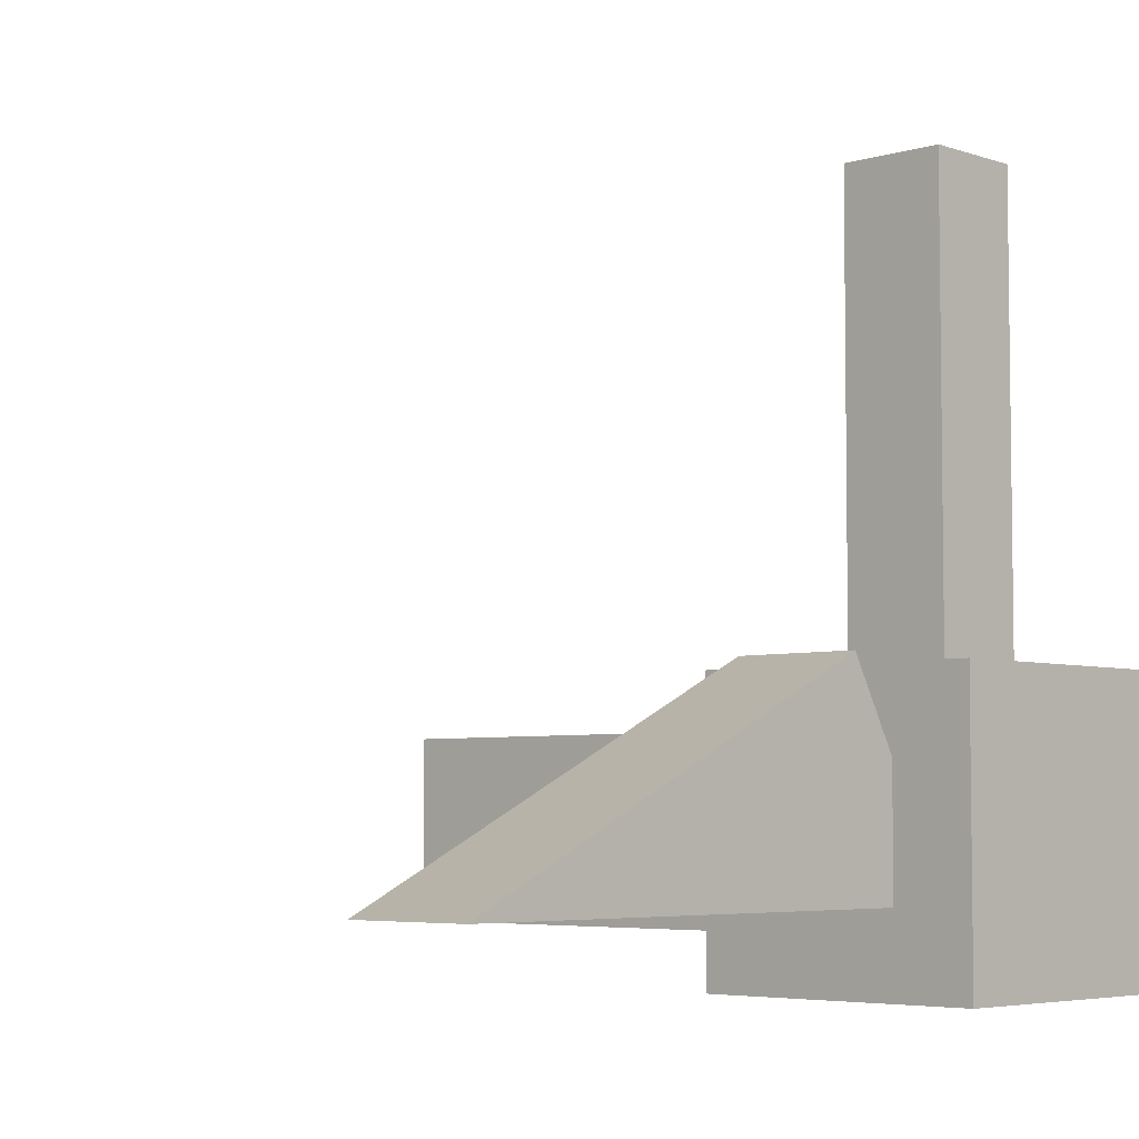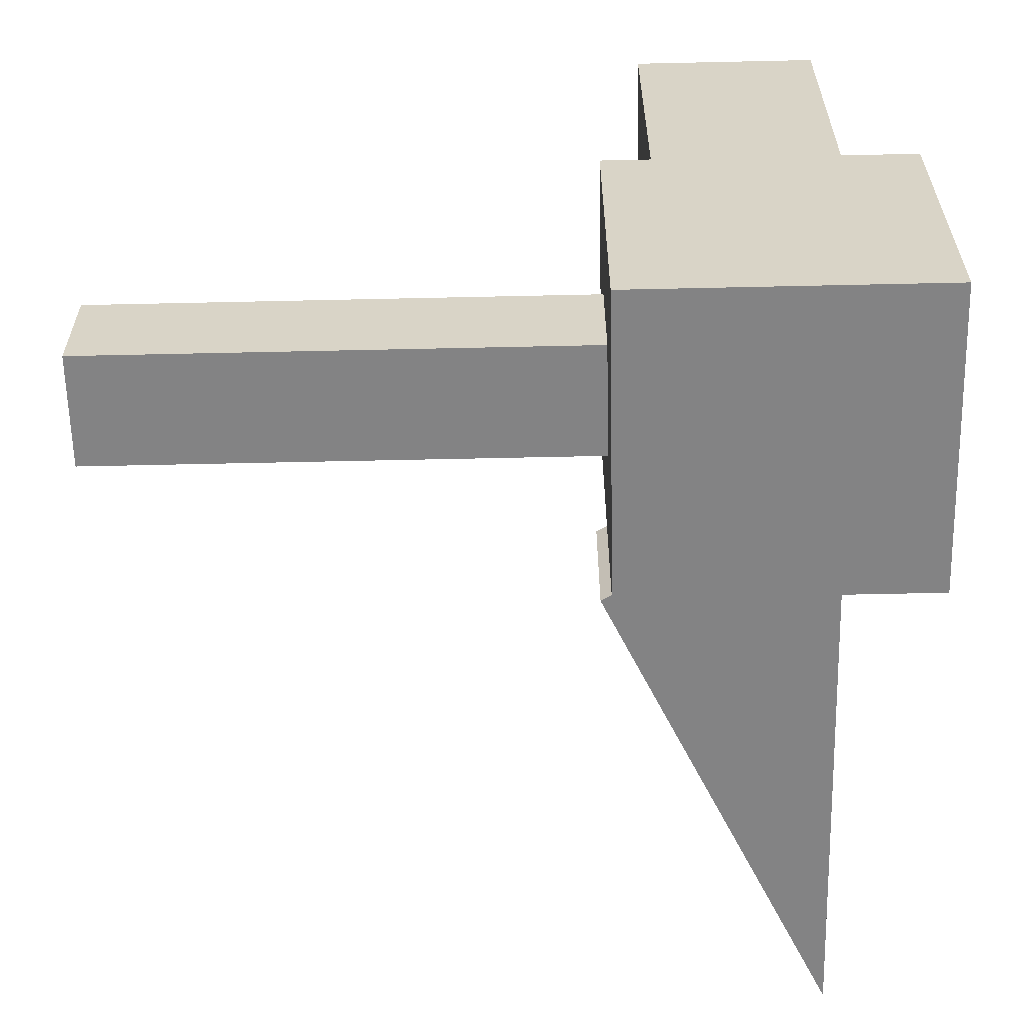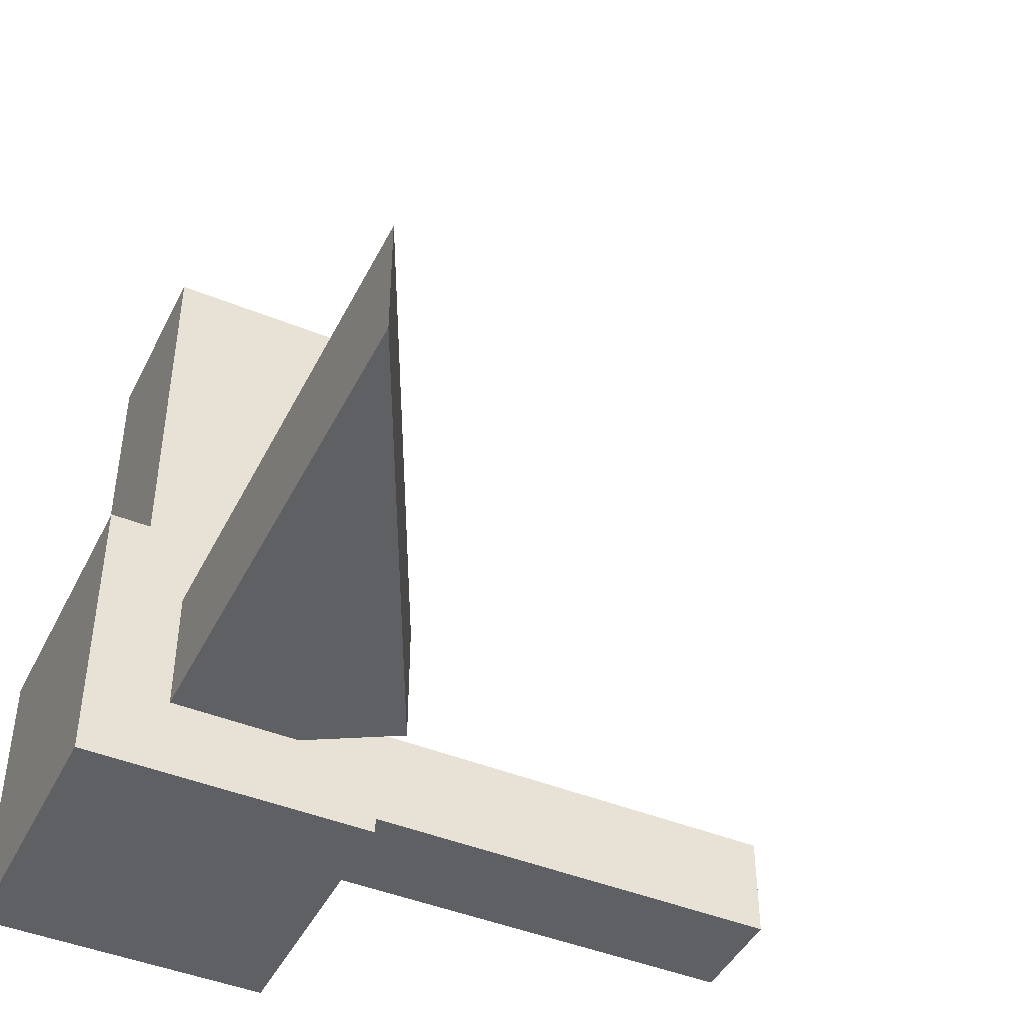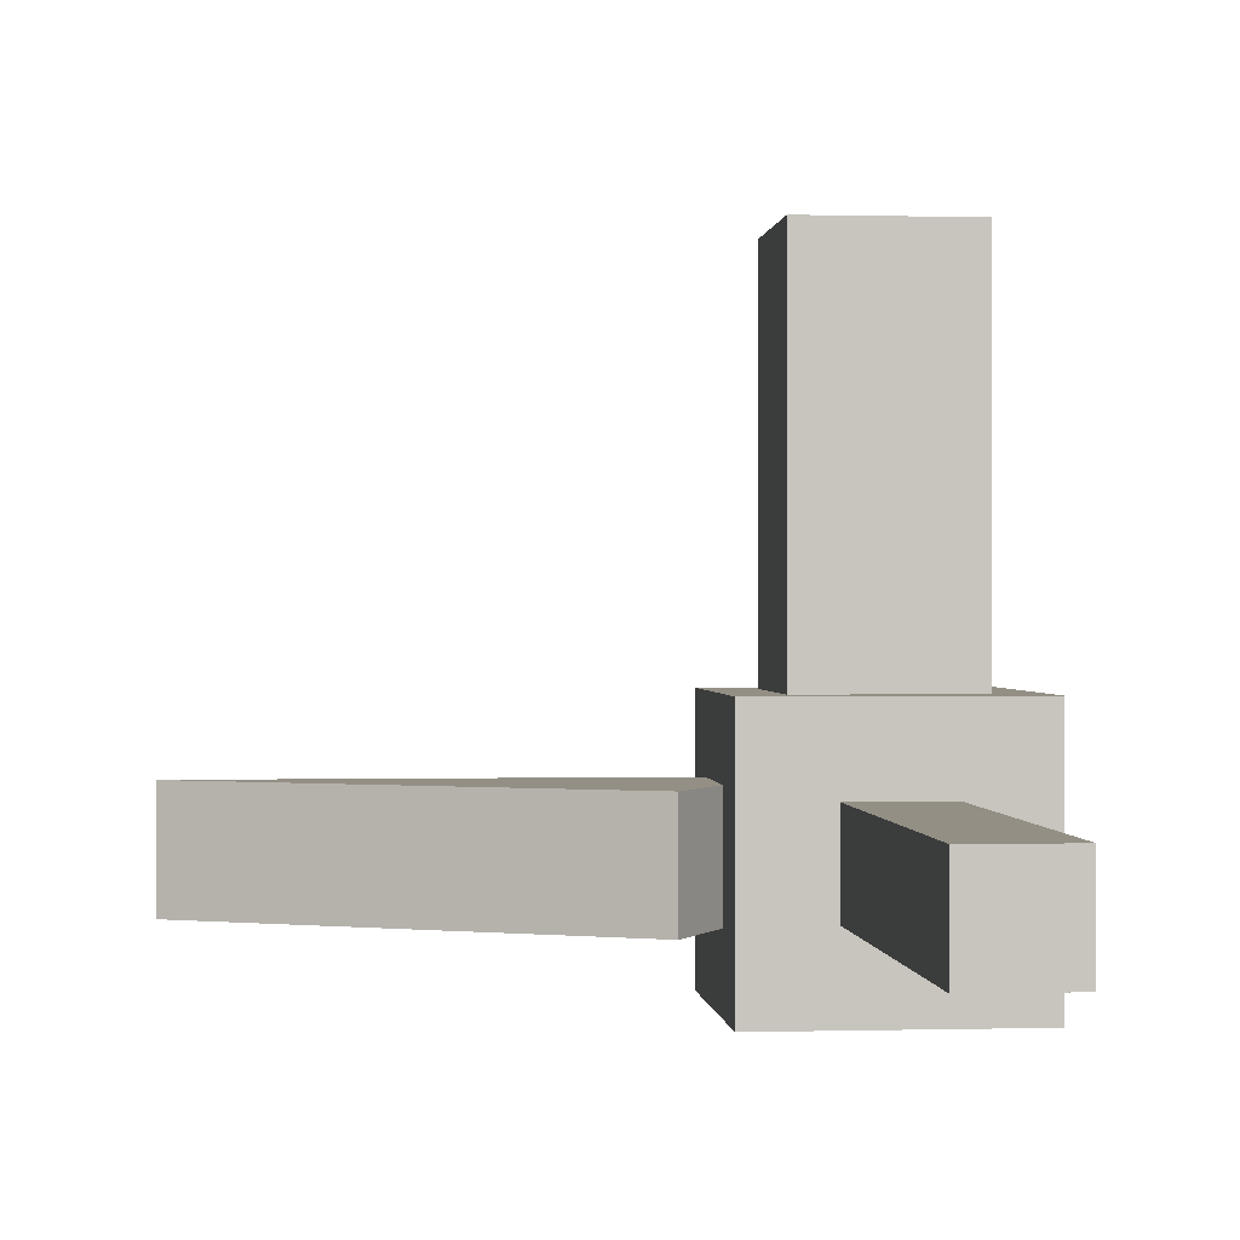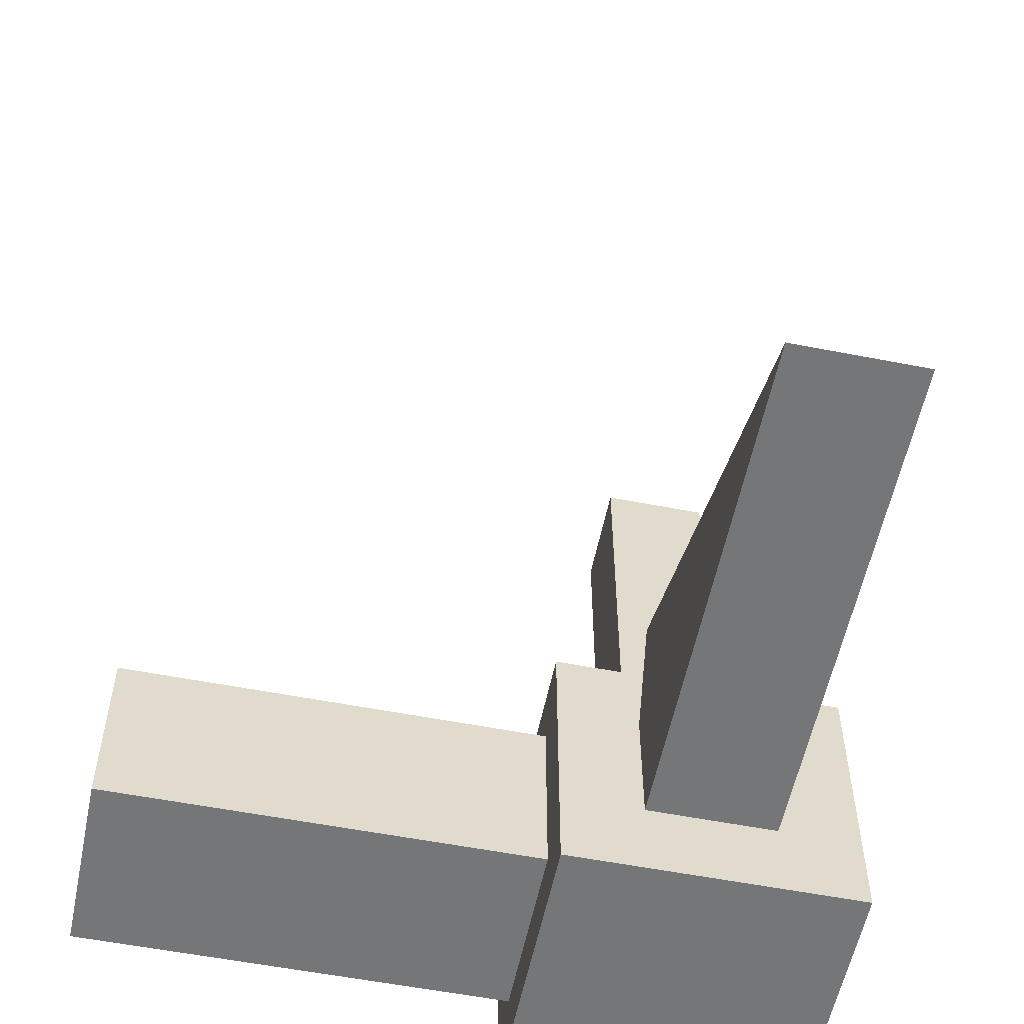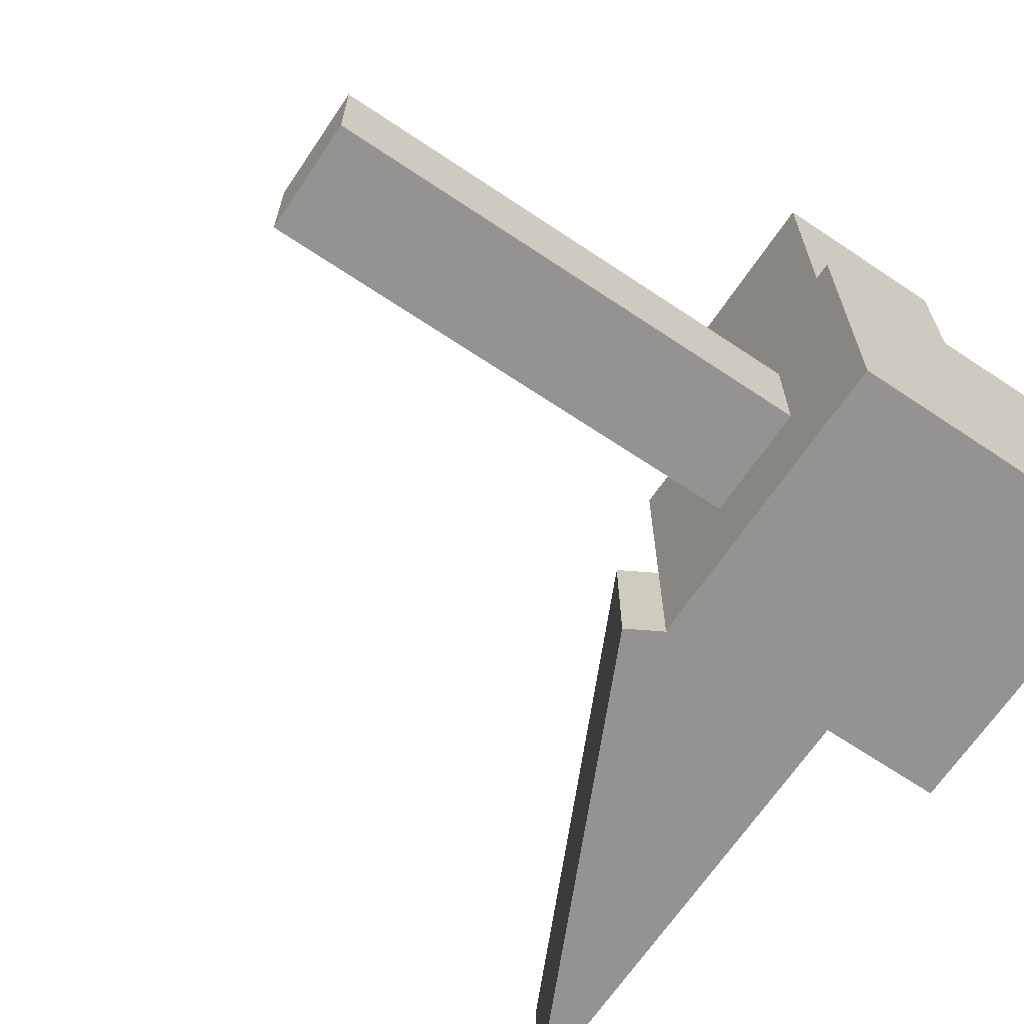
<metadata>
{"format":"obj","ext":"obj","renderer":"f3d","projection":"perspective","resolution":1024,"background":"white","views":[{"elev":-5.0,"azim":133.4,"up":"+Y"},{"elev":-61.2,"azim":-88.7,"up":"+Z"},{"elev":-44.6,"azim":64.6,"up":"+Z"},{"elev":0.3,"azim":174.5,"up":"+Z"},{"elev":-56.8,"azim":78.5,"up":"+Y"},{"elev":-66.8,"azim":-123.9,"up":"+Z"}]}
</metadata>
<code>
o Cube
v 0.7389 2.431 -0.3315
v 0.7389 0.4308 -0.3315
v 0.7389 2.431 1.668
v 0.7389 0.4308 1.668
v -1.261 2.431 -0.3315
v -1.261 0.4308 -0.3315
v -1.261 2.431 1.668
v -1.261 0.4308 1.668
v 0.1074 2.431 1.037
v -0.6296 2.431 1.037
v 0.1074 2.431 0.3
v -0.6296 2.431 0.3
v 0.1074 5.652 1.037
v -0.6296 5.652 1.037
v 0.1074 5.652 0.3
v -0.6296 5.652 0.3
v 0.7389 1.871 0.2279
v 0.7389 0.9902 0.2279
v 0.7389 1.871 1.109
v 0.7389 0.9902 1.109
v 1.084 2.483 0.2279
v 4.234 0.9902 0.2279
v 1.084 2.483 1.109
v 4.234 0.9902 1.109
v -0.8934 0.7984 1.668
v -0.8934 2.063 1.668
v 0.3713 2.063 1.668
v 0.3713 0.7984 1.668
v -0.8934 0.7984 4.589
v -0.8934 2.063 4.589
v 0.3713 2.063 4.589
v 0.3713 0.7984 4.589
f 1 12 11
f 4 25 8
f 7 6 8
f 2 8 6
f 3 17 1
f 5 2 6
f 9 14 10
f 7 9 10
f 5 10 12
f 3 11 9
f 16 13 15
f 12 15 11
f 11 13 9
f 10 16 12
f 18 24 20
f 4 19 3
f 1 18 2
f 2 20 4
f 21 24 22
f 20 23 19
f 19 21 17
f 18 21 22
f 27 32 28
f 7 27 3
f 3 28 4
f 8 26 7
f 31 29 32
f 26 31 27
f 25 30 26
f 28 29 25
f 1 5 12
f 4 28 25
f 7 5 6
f 2 4 8
f 3 19 17
f 5 1 2
f 9 13 14
f 7 3 9
f 5 7 10
f 3 1 11
f 16 14 13
f 12 16 15
f 11 15 13
f 10 14 16
f 18 22 24
f 4 20 19
f 1 17 18
f 2 18 20
f 21 23 24
f 20 24 23
f 19 23 21
f 18 17 21
f 27 31 32
f 7 26 27
f 3 27 28
f 8 25 26
f 31 30 29
f 26 30 31
f 25 29 30
f 28 32 29

</code>
